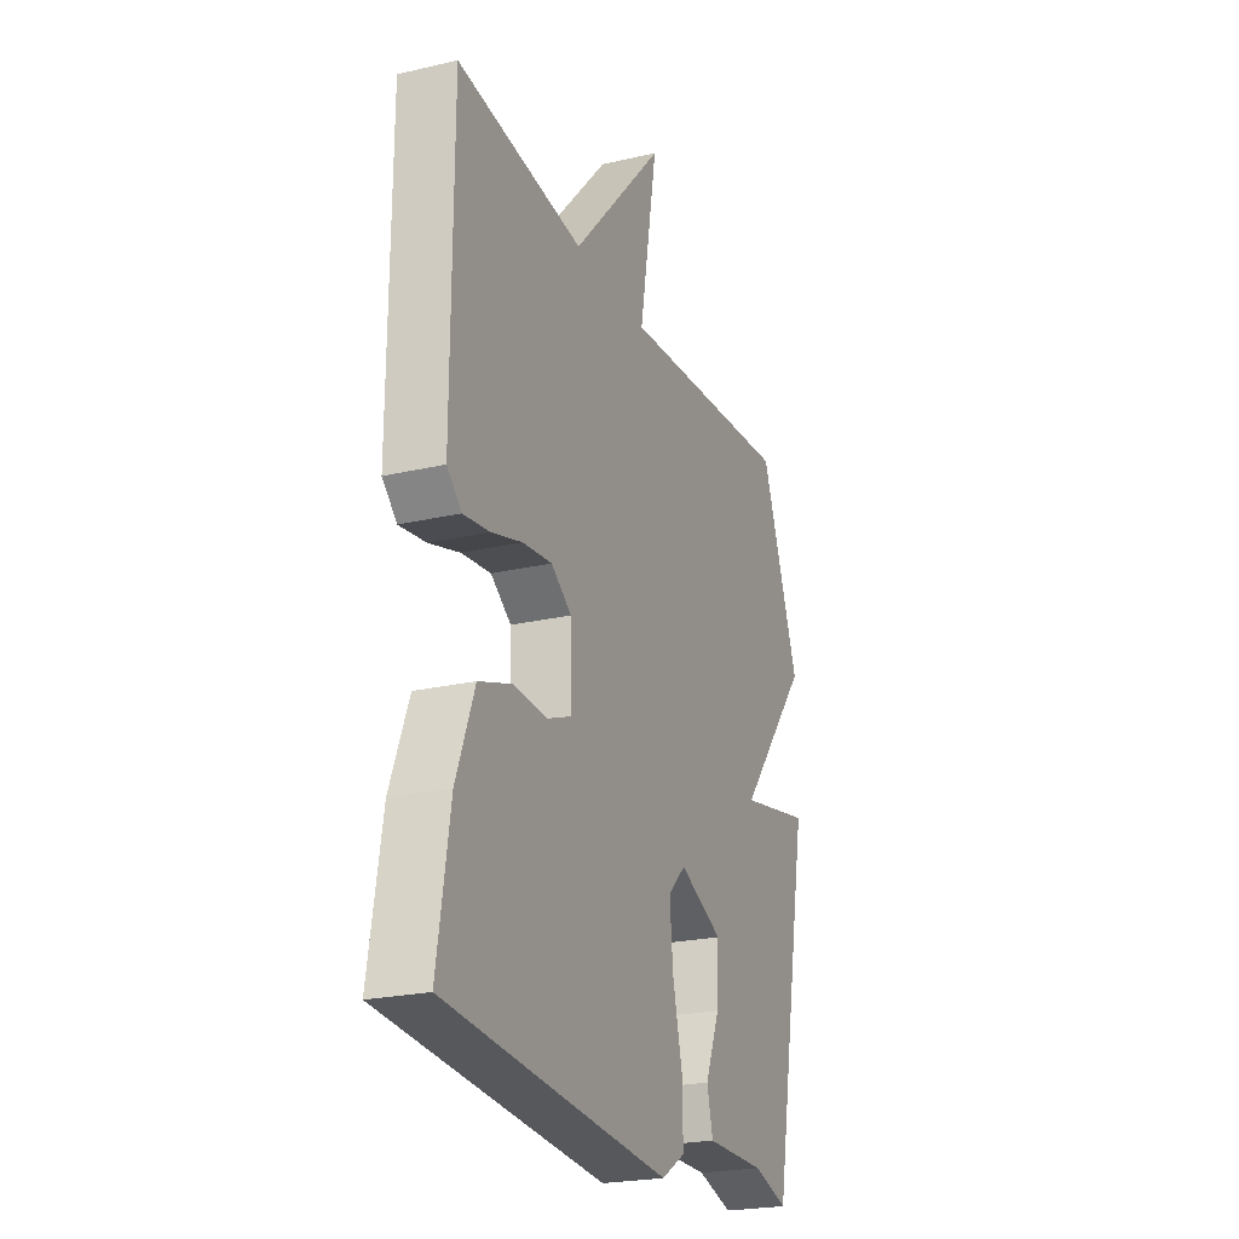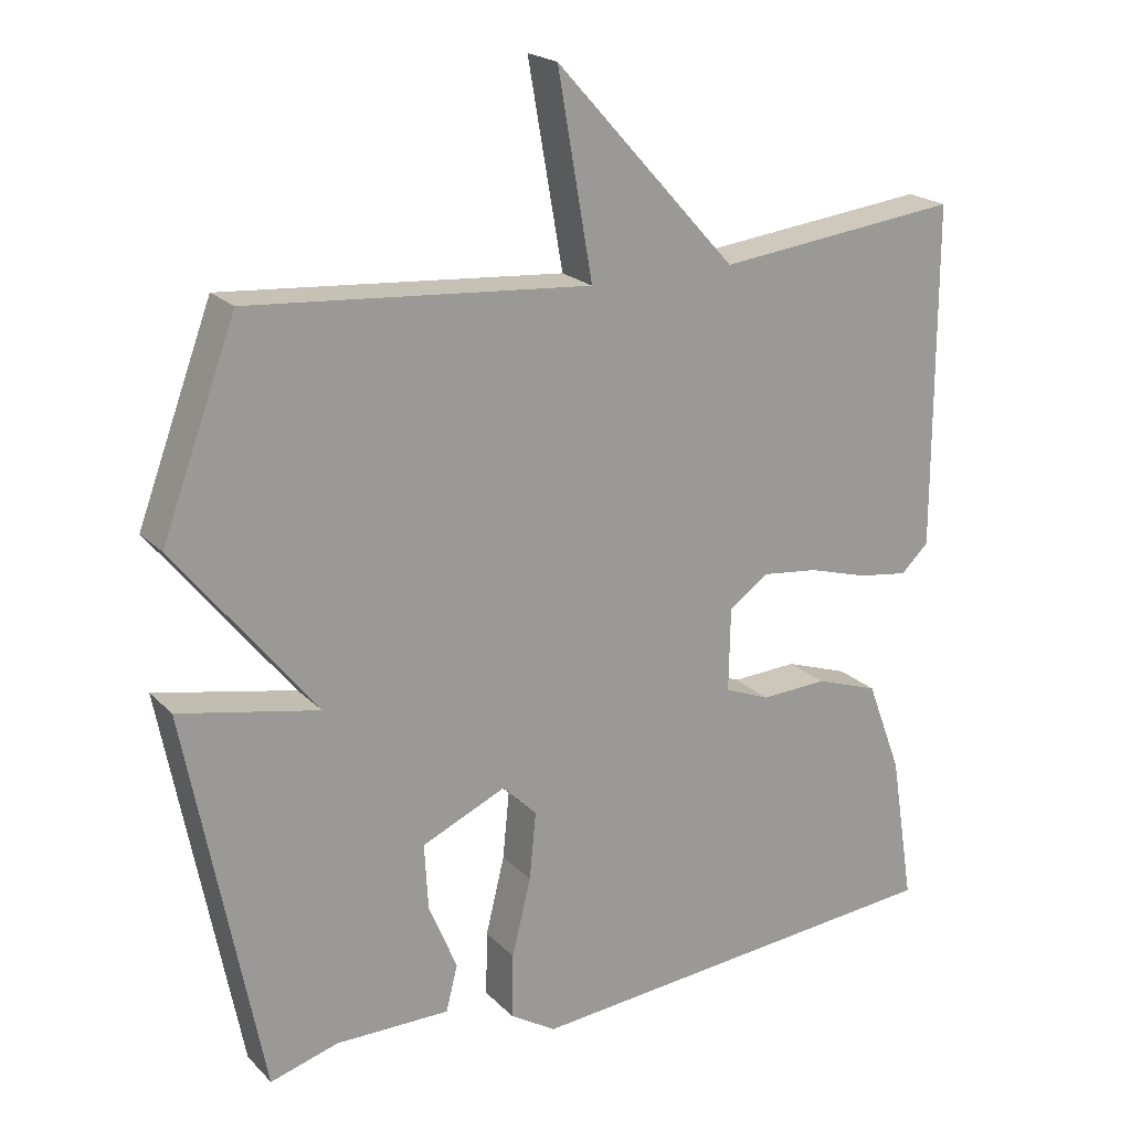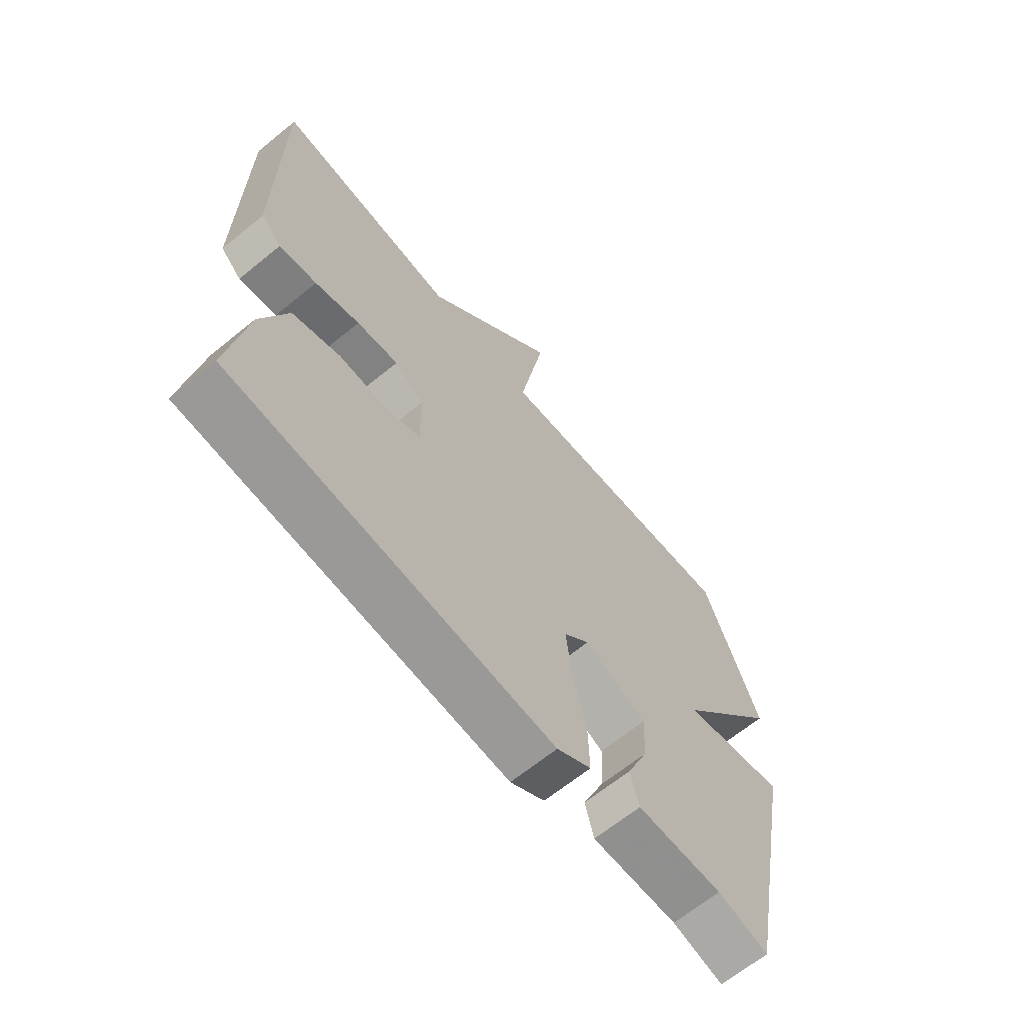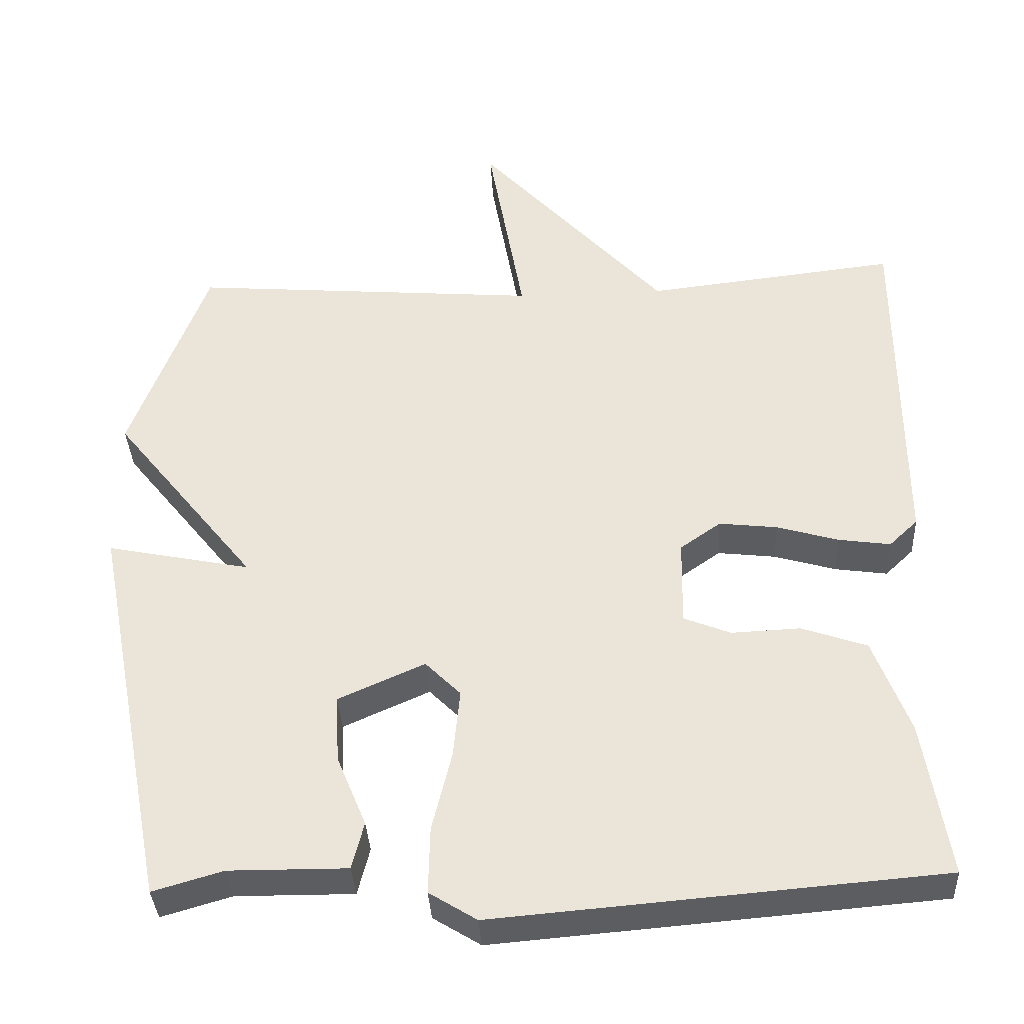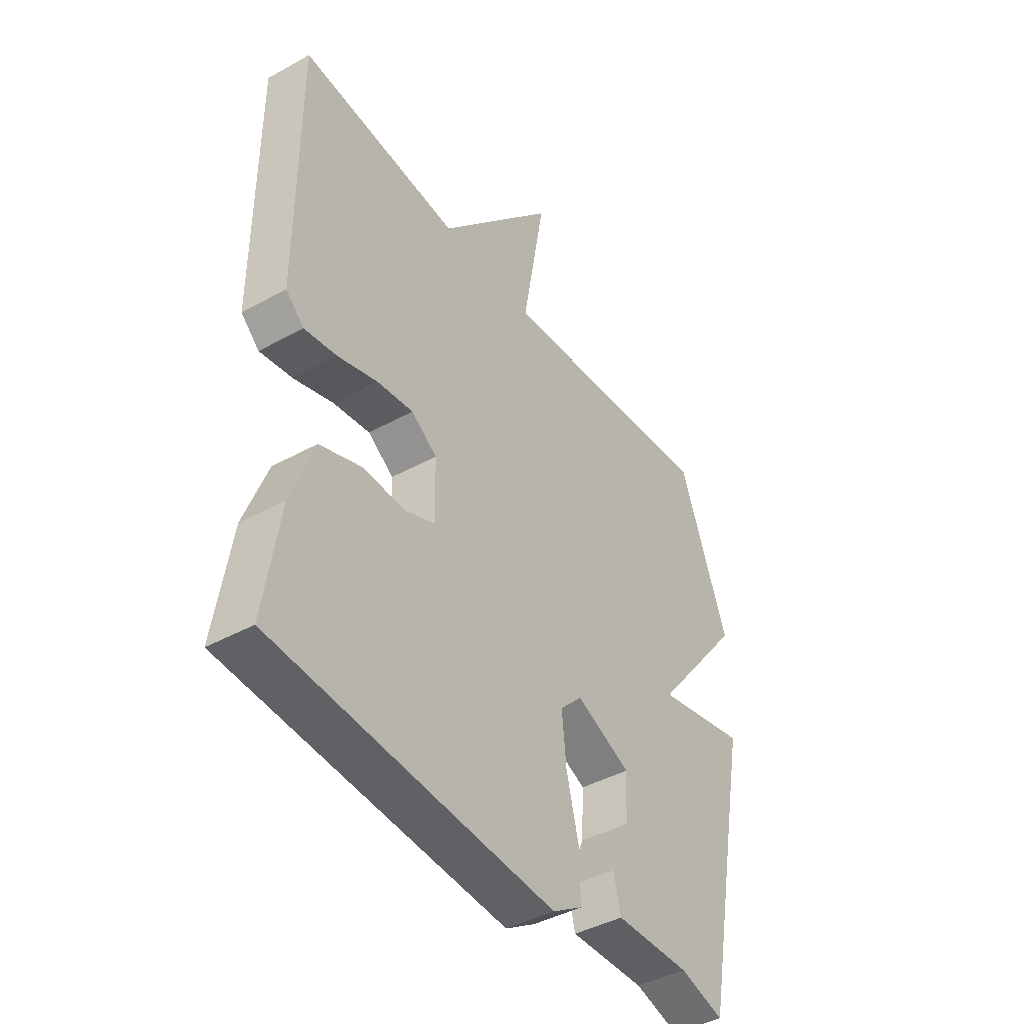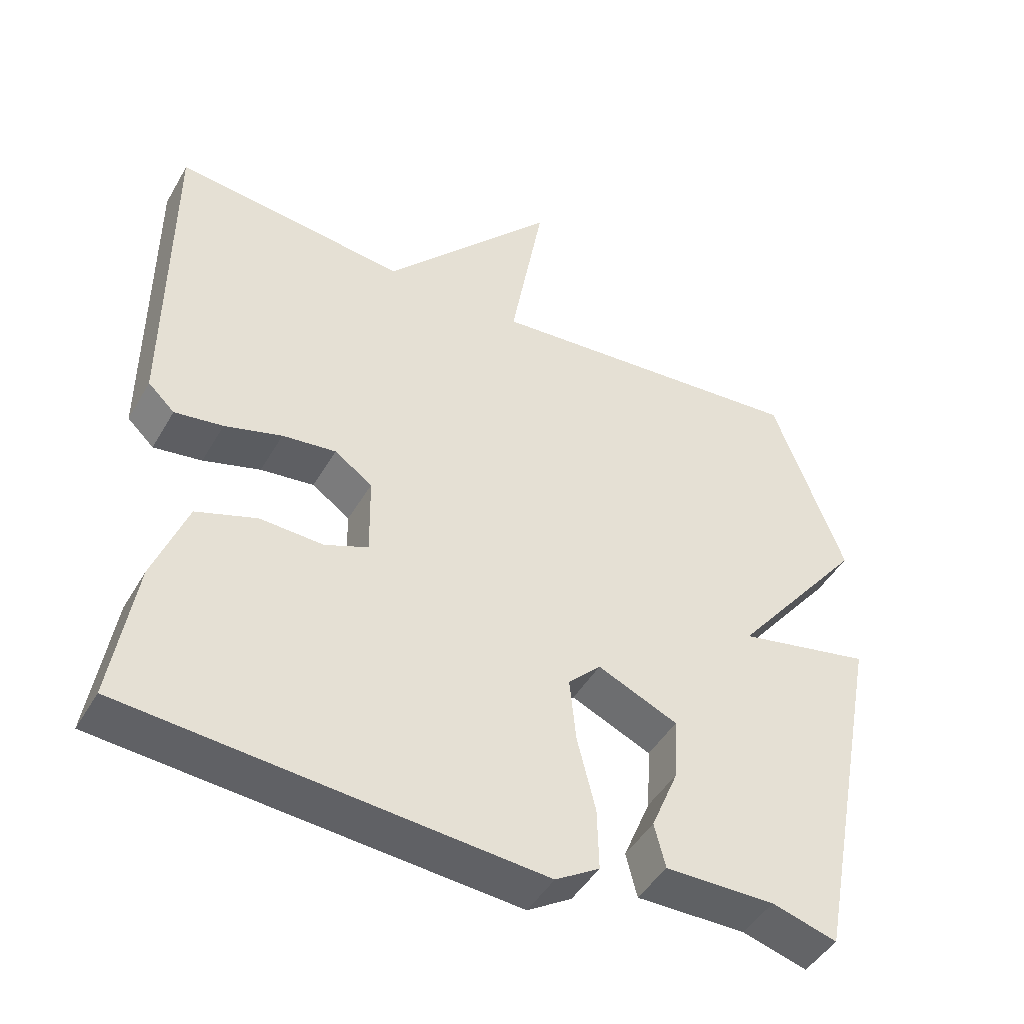
<metadata>
{"format":"obj","ext":"obj","renderer":"f3d","projection":"perspective","resolution":1024,"background":"white","views":[{"elev":-23.4,"azim":-68.6,"up":"+Z"},{"elev":20.7,"azim":149.3,"up":"+Z"},{"elev":-65.7,"azim":-50.7,"up":"+Z"},{"elev":-36.1,"azim":-177.0,"up":"+Z"},{"elev":-42.0,"azim":-56.3,"up":"+Z"},{"elev":-45.7,"azim":-28.5,"up":"+Z"}]}
</metadata>
<code>
v -0.5 0.07 0.5
v -0.166 0.07 0.462
v 0.082 0.07 0.735
v 0.034 0.07 0.462
v 0.5 0.07 0.5
v 0.602 0.07 0.227
v 0.411 0.07 -0.012
v 0.602 0.07 0.027
v 0.5 0.07 -0.5
v 0.407 0.07 -0.473
v 0.25 0.07 -0.474
v 0.234 0.07 -0.411
v 0.273 0.07 -0.317
v 0.278 0.07 -0.227
v 0.163 0.07 -0.176
v 0.116 0.07 -0.223
v 0.125 0.07 -0.315
v 0.151 0.07 -0.421
v 0.153 0.07 -0.51
v 0.09 0.07 -0.549
v -0.5 0.07 -0.5
v -0.467 0.07 -0.294
v -0.419 0.07 -0.167
v -0.332 0.07 -0.137
v -0.241 0.07 -0.141
v -0.179 0.07 -0.116
v -0.181 0.07 -0.001
v -0.235 0.07 0.037
v -0.312 0.07 0.028
v -0.394 0.07 0.004
v -0.463 0.07 -0.006
v -0.501 0.07 0.03
v -0.5 0 0.5
v -0.166 0 0.462
v 0.082 0 0.735
v 0.034 0 0.462
v 0.5 0 0.5
v 0.602 0 0.227
v 0.411 0 -0.012
v 0.602 0 0.027
v 0.5 0 -0.5
v 0.407 0 -0.473
v 0.25 0 -0.474
v 0.234 0 -0.411
v 0.273 0 -0.317
v 0.278 0 -0.227
v 0.163 0 -0.176
v 0.116 0 -0.223
v 0.125 0 -0.315
v 0.151 0 -0.421
v 0.153 0 -0.51
v 0.09 0 -0.549
v -0.5 0 -0.5
v -0.467 0 -0.294
v -0.419 0 -0.167
v -0.332 0 -0.137
v -0.241 0 -0.141
v -0.179 0 -0.116
v -0.181 0 -0.001
v -0.235 0 0.037
v -0.312 0 0.028
v -0.394 0 0.004
v -0.463 0 -0.006
v -0.501 0 0.03
f 32 1 2
f 31 32 2
f 30 31 2
f 29 30 2
f 2 3 4
f 29 2 4
f 28 29 4
f 5 6 7
f 4 5 7
f 28 4 7
f 27 28 7
f 26 27 7
f 25 26 7
f 23 24 25
f 22 23 25
f 21 22 25
f 20 21 25
f 19 20 25
f 18 19 25
f 17 18 25
f 16 17 25
f 15 16 25
f 15 25 7
f 14 15 7 8
f 8 9 10
f 14 8 10
f 13 14 10
f 10 11 12 13
f 34 33 64
f 34 64 63
f 34 63 62
f 34 62 61
f 36 35 34
f 36 34 61
f 36 61 60
f 39 38 37
f 39 37 36
f 39 36 60
f 39 60 59
f 39 59 58
f 39 58 57
f 57 56 55
f 57 55 54
f 57 54 53
f 57 53 52
f 57 52 51
f 57 51 50
f 57 50 49
f 57 49 48
f 57 48 47
f 39 57 47
f 40 39 47 46
f 42 41 40
f 42 40 46
f 42 46 45
f 45 44 43 42
f 1 33 34 2
f 2 34 35 3
f 3 35 36 4
f 4 36 37 5
f 5 37 38 6
f 6 38 39 7
f 7 39 40 8
f 8 40 41 9
f 9 41 42 10
f 10 42 43 11
f 11 43 44 12
f 12 44 45 13
f 13 45 46 14
f 14 46 47 15
f 15 47 48 16
f 16 48 49 17
f 17 49 50 18
f 18 50 51 19
f 19 51 52 20
f 20 52 53 21
f 21 53 54 22
f 22 54 55 23
f 23 55 56 24
f 24 56 57 25
f 25 57 58 26
f 26 58 59 27
f 27 59 60 28
f 28 60 61 29
f 29 61 62 30
f 30 62 63 31
f 31 63 64 32
f 32 64 33 1

</code>
